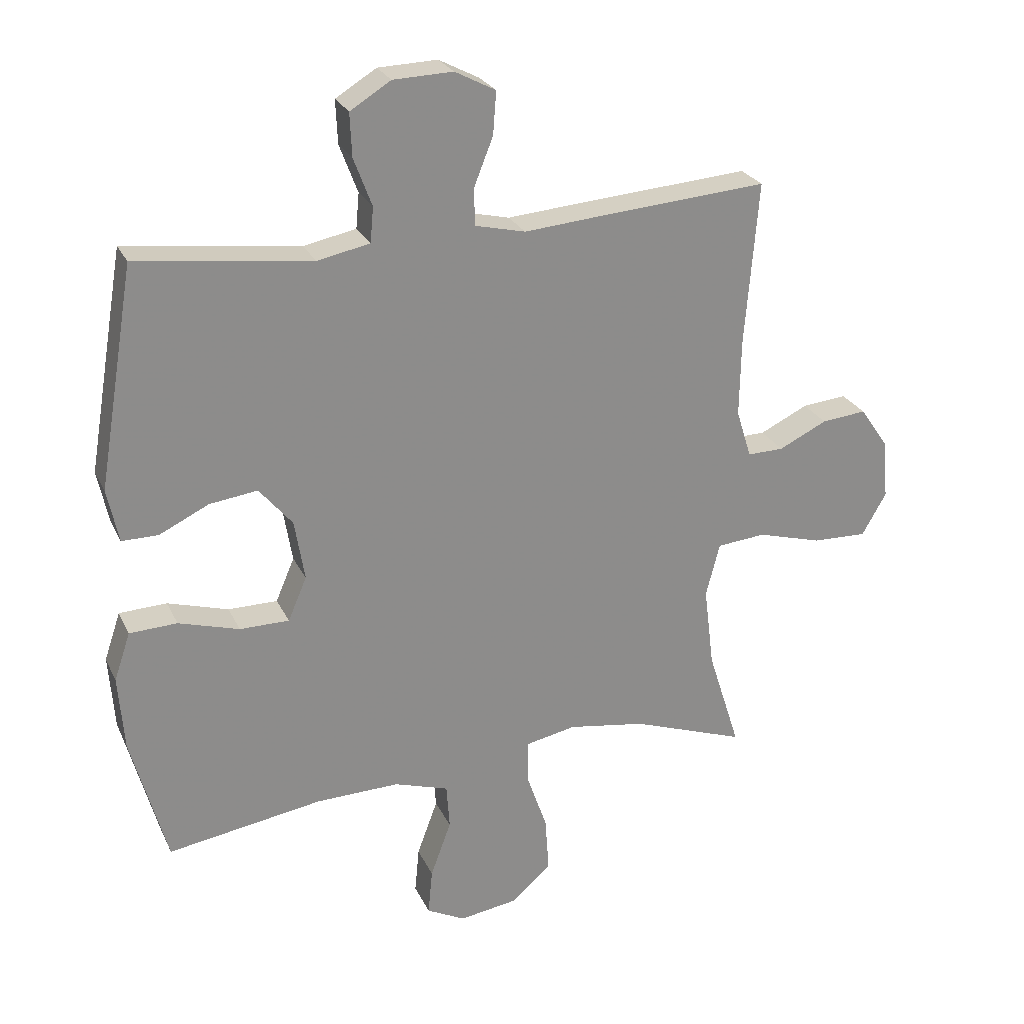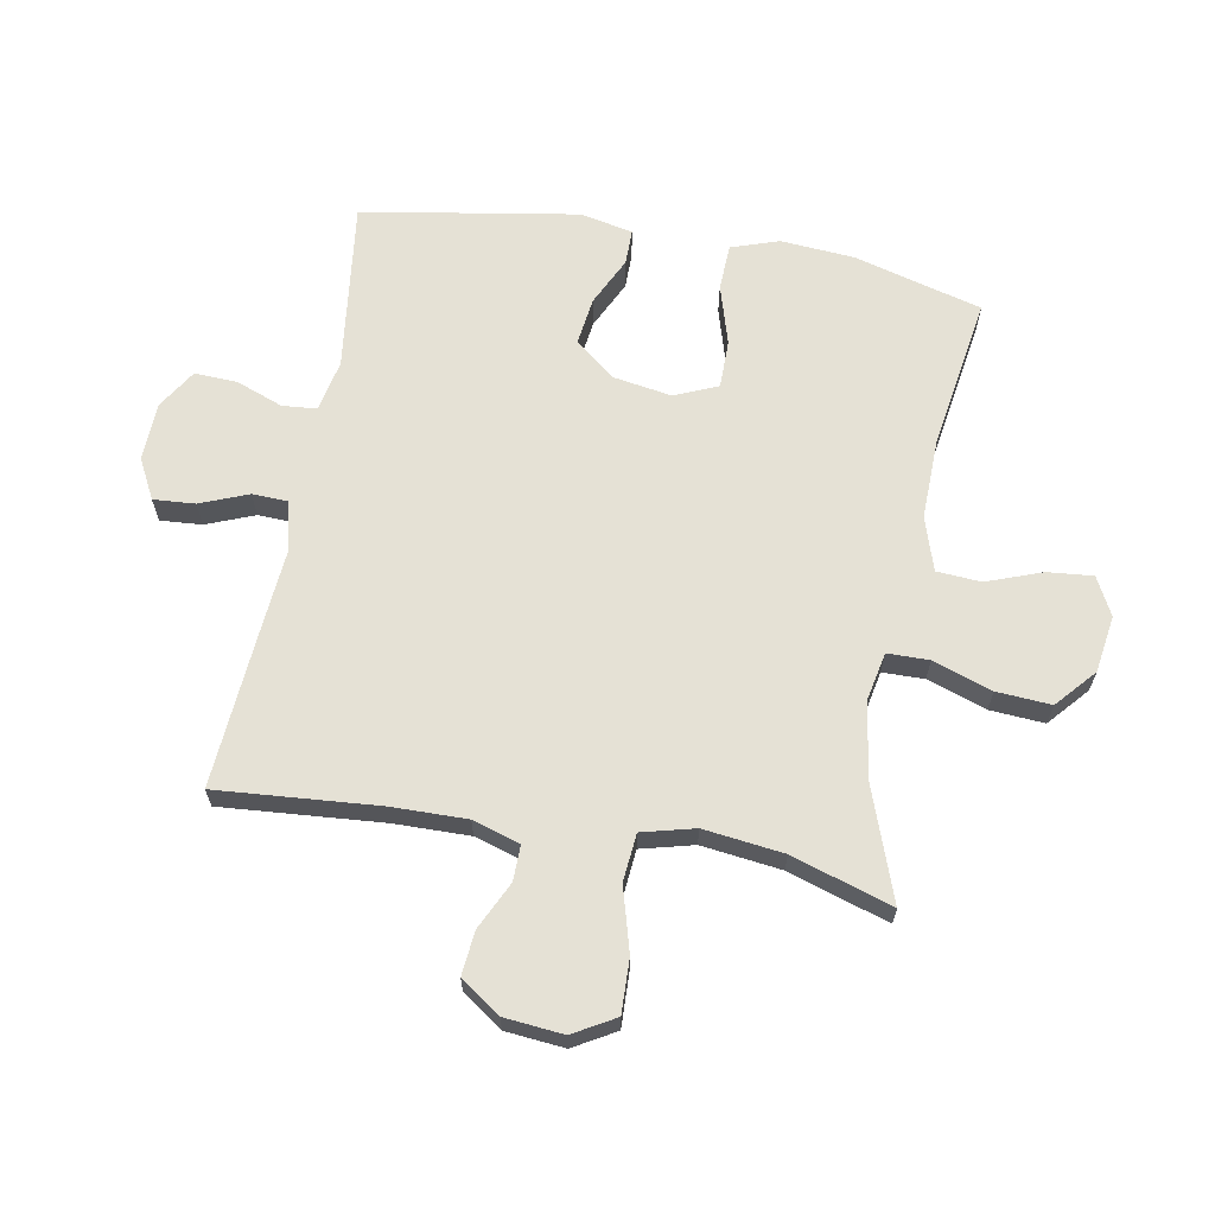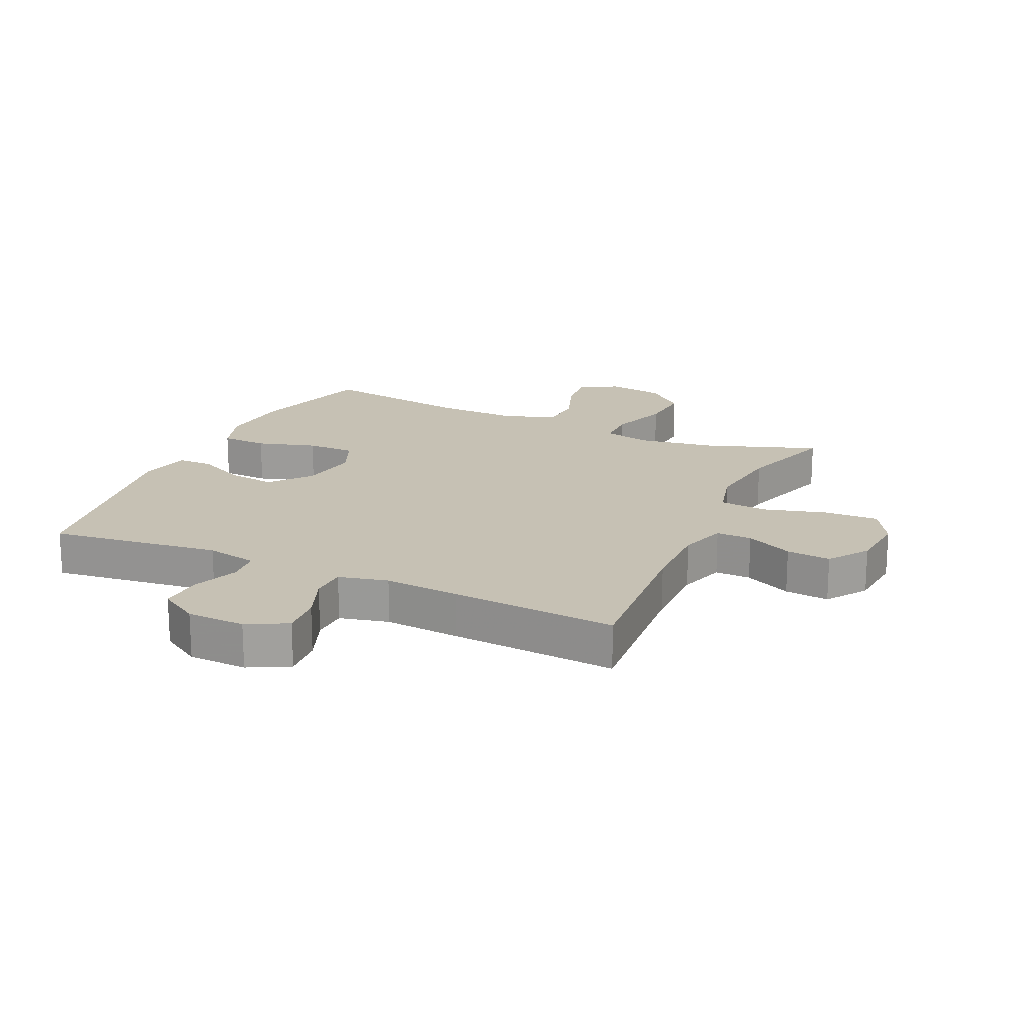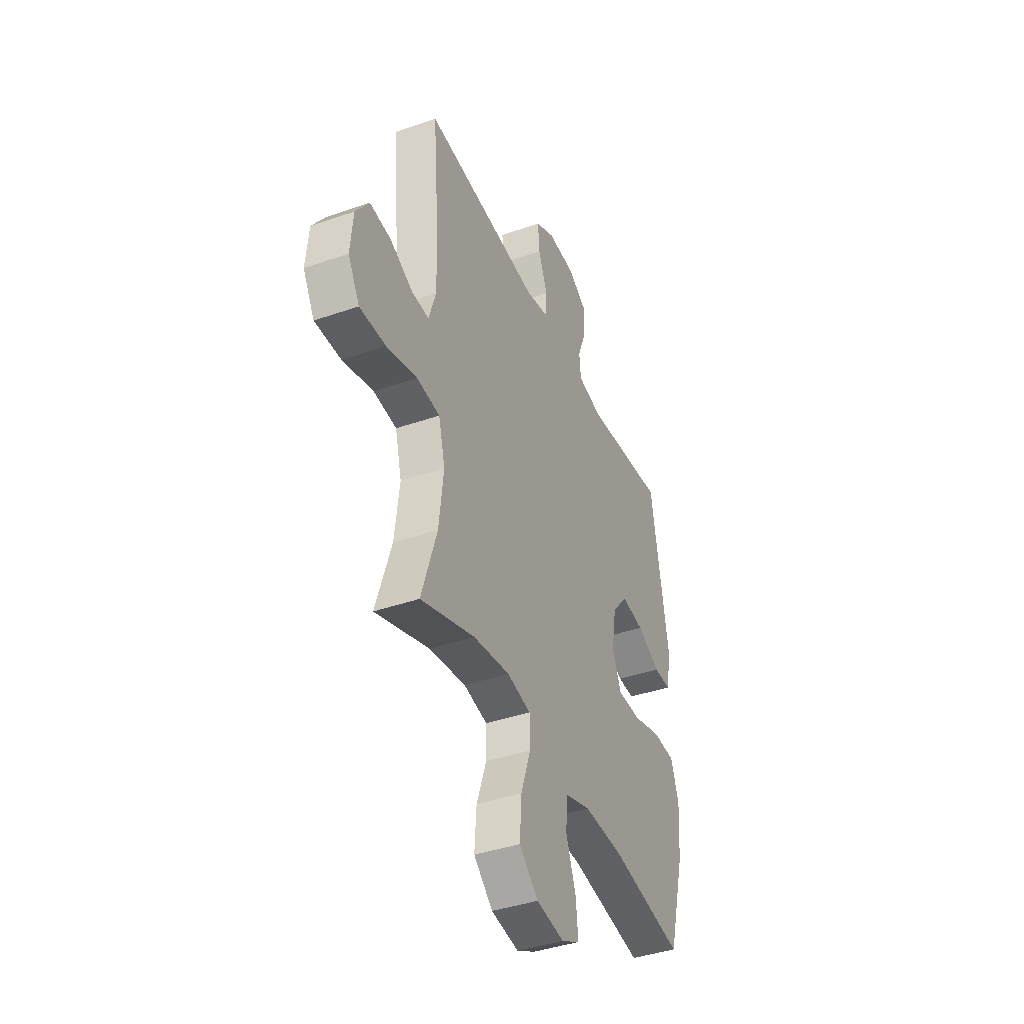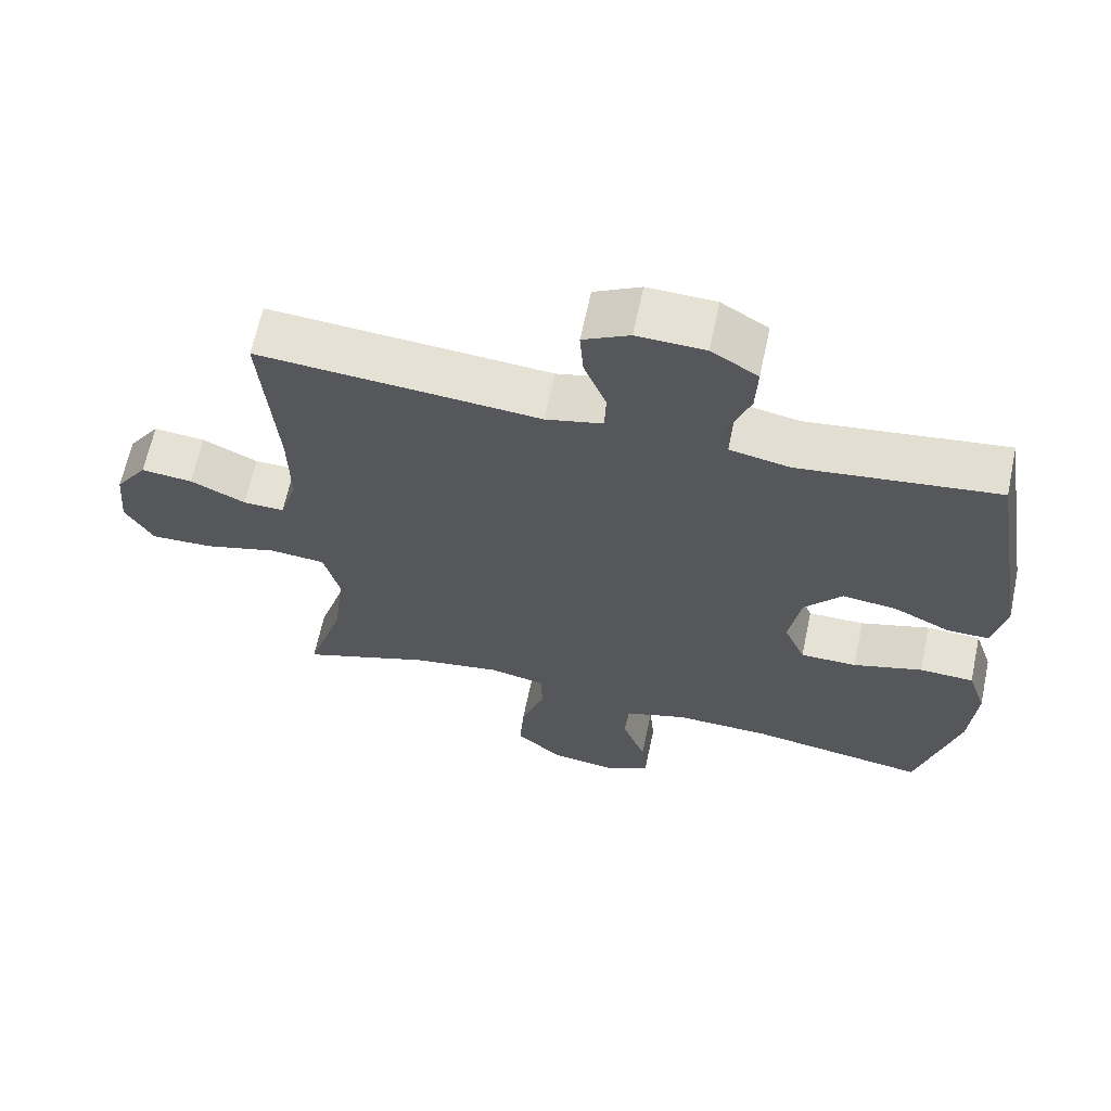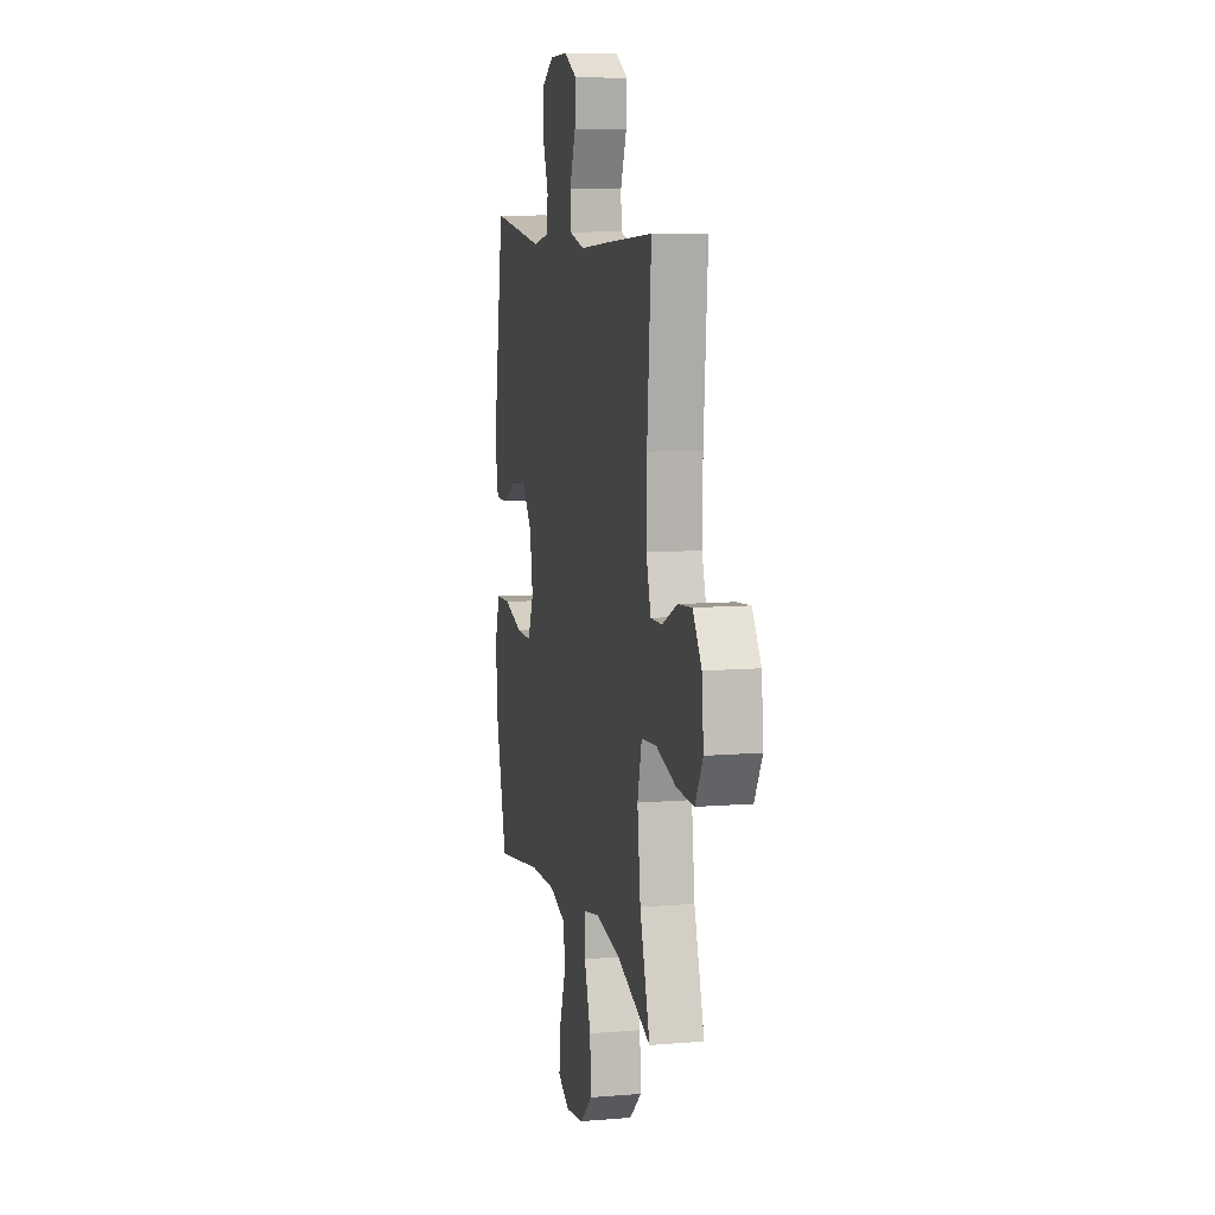
<metadata>
{"format":"obj","ext":"obj","renderer":"f3d","projection":"perspective","resolution":1024,"background":"white","views":[{"elev":25.7,"azim":-20.8,"up":"+Z"},{"elev":65.0,"azim":100.3,"up":"+Y"},{"elev":18.6,"azim":24.7,"up":"+Y"},{"elev":-40.8,"azim":113.0,"up":"+Z"},{"elev":64.6,"azim":-168.0,"up":"+Z"},{"elev":9.1,"azim":77.6,"up":"+Z"}]}
</metadata>
<code>
v 0.5 0.07 0.5
v 0.479 0.07 0.238
v 0.477 0.07 0.115
v 0.501 0.07 0.038
v 0.559 0.07 0.039
v 0.636 0.07 0.076
v 0.708 0.07 0.083
v 0.753 0.07 0.018
v 0.762 0.07 -0.078
v 0.723 0.07 -0.146
v 0.635 0.07 -0.143
v 0.532 0.07 -0.114
v 0.454 0.07 -0.121
v 0.432 0.07 -0.207
v 0.448 0.07 -0.337
v 0.5 0.07 -0.5
v 0.318 0.07 -0.435
v 0.194 0.07 -0.415
v 0.114 0.07 -0.431
v 0.113 0.07 -0.499
v 0.146 0.07 -0.595
v 0.152 0.07 -0.684
v 0.088 0.07 -0.74
v -0.005 0.07 -0.754
v -0.067 0.07 -0.722
v -0.06 0.07 -0.648
v -0.027 0.07 -0.558
v -0.032 0.07 -0.486
v -0.119 0.07 -0.458
v -0.252 0.07 -0.461
v -0.5 0.07 -0.5
v -0.557 0.07 -0.291
v -0.566 0.07 -0.171
v -0.54 0.07 -0.094
v -0.464 0.07 -0.091
v -0.367 0.07 -0.12
v -0.288 0.07 -0.12
v -0.258 0.07 -0.05
v -0.274 0.07 0.047
v -0.327 0.07 0.111
v -0.404 0.07 0.101
v -0.483 0.07 0.063
v -0.541 0.07 0.063
v -0.559 0.07 0.149
v -0.5 0.07 0.5
v -0.222 0.07 0.465
v -0.138 0.07 0.482
v -0.133 0.07 0.538
v -0.162 0.07 0.615
v -0.165 0.07 0.684
v -0.1 0.07 0.724
v -0.005 0.07 0.727
v 0.06 0.07 0.693
v 0.055 0.07 0.625
v 0.024 0.07 0.547
v 0.026 0.07 0.489
v 0.106 0.07 0.47
v 0.229 0.07 0.48
v 0.5 0 0.5
v 0.479 0 0.238
v 0.477 0 0.115
v 0.501 0 0.038
v 0.559 0 0.039
v 0.636 0 0.076
v 0.708 0 0.083
v 0.753 0 0.018
v 0.762 0 -0.078
v 0.723 0 -0.146
v 0.635 0 -0.143
v 0.532 0 -0.114
v 0.454 0 -0.121
v 0.432 0 -0.207
v 0.448 0 -0.337
v 0.5 0 -0.5
v 0.318 0 -0.435
v 0.194 0 -0.415
v 0.114 0 -0.431
v 0.113 0 -0.499
v 0.146 0 -0.595
v 0.152 0 -0.684
v 0.088 0 -0.74
v -0.005 0 -0.754
v -0.067 0 -0.722
v -0.06 0 -0.648
v -0.027 0 -0.558
v -0.032 0 -0.486
v -0.119 0 -0.458
v -0.252 0 -0.461
v -0.5 0 -0.5
v -0.557 0 -0.291
v -0.566 0 -0.171
v -0.54 0 -0.094
v -0.464 0 -0.091
v -0.367 0 -0.12
v -0.288 0 -0.12
v -0.258 0 -0.05
v -0.274 0 0.047
v -0.327 0 0.111
v -0.404 0 0.101
v -0.483 0 0.063
v -0.541 0 0.063
v -0.559 0 0.149
v -0.5 0 0.5
v -0.222 0 0.465
v -0.138 0 0.482
v -0.133 0 0.538
v -0.162 0 0.615
v -0.165 0 0.684
v -0.1 0 0.724
v -0.005 0 0.727
v 0.06 0 0.693
v 0.055 0 0.625
v 0.024 0 0.547
v 0.026 0 0.489
v 0.106 0 0.47
v 0.229 0 0.48
f 57 58 1 2
f 56 57 2 3
f 52 53 54 55
f 52 55 56
f 51 52 56
f 48 49 50 51
f 47 48 51 56
f 46 47 56 3
f 41 42 43 44
f 40 41 44 45
f 39 40 45 46
f 33 34 35 36
f 33 36 37
f 30 31 32 33
f 29 30 33 37
f 28 29 37 38
f 24 25 26 27
f 24 27 28
f 23 24 28
f 20 21 22 23
f 19 20 23 28
f 15 16 17
f 14 15 17 18
f 13 14 18 19
f 9 10 11 12
f 9 12 13
f 8 9 13
f 5 6 7 8
f 4 5 8 13
f 28 38 39 46
f 13 19 28 46
f 3 4 13 46
f 60 59 116 115
f 61 60 115 114
f 113 112 111 110
f 114 113 110
f 114 110 109
f 109 108 107 106
f 114 109 106 105
f 61 114 105 104
f 102 101 100 99
f 103 102 99 98
f 104 103 98 97
f 94 93 92 91
f 95 94 91
f 91 90 89 88
f 95 91 88 87
f 96 95 87 86
f 85 84 83 82
f 86 85 82
f 86 82 81
f 81 80 79 78
f 86 81 78 77
f 75 74 73
f 76 75 73 72
f 77 76 72 71
f 70 69 68 67
f 71 70 67
f 71 67 66
f 66 65 64 63
f 71 66 63 62
f 104 97 96 86
f 104 86 77 71
f 104 71 62 61
f 1 59 60 2
f 2 60 61 3
f 3 61 62 4
f 4 62 63 5
f 5 63 64 6
f 6 64 65 7
f 7 65 66 8
f 8 66 67 9
f 9 67 68 10
f 10 68 69 11
f 11 69 70 12
f 12 70 71 13
f 13 71 72 14
f 14 72 73 15
f 15 73 74 16
f 16 74 75 17
f 17 75 76 18
f 18 76 77 19
f 19 77 78 20
f 20 78 79 21
f 21 79 80 22
f 22 80 81 23
f 23 81 82 24
f 24 82 83 25
f 25 83 84 26
f 26 84 85 27
f 27 85 86 28
f 28 86 87 29
f 29 87 88 30
f 30 88 89 31
f 31 89 90 32
f 32 90 91 33
f 33 91 92 34
f 34 92 93 35
f 35 93 94 36
f 36 94 95 37
f 37 95 96 38
f 38 96 97 39
f 39 97 98 40
f 40 98 99 41
f 41 99 100 42
f 42 100 101 43
f 43 101 102 44
f 44 102 103 45
f 45 103 104 46
f 46 104 105 47
f 47 105 106 48
f 48 106 107 49
f 49 107 108 50
f 50 108 109 51
f 51 109 110 52
f 52 110 111 53
f 53 111 112 54
f 54 112 113 55
f 55 113 114 56
f 56 114 115 57
f 57 115 116 58
f 58 116 59 1

</code>
